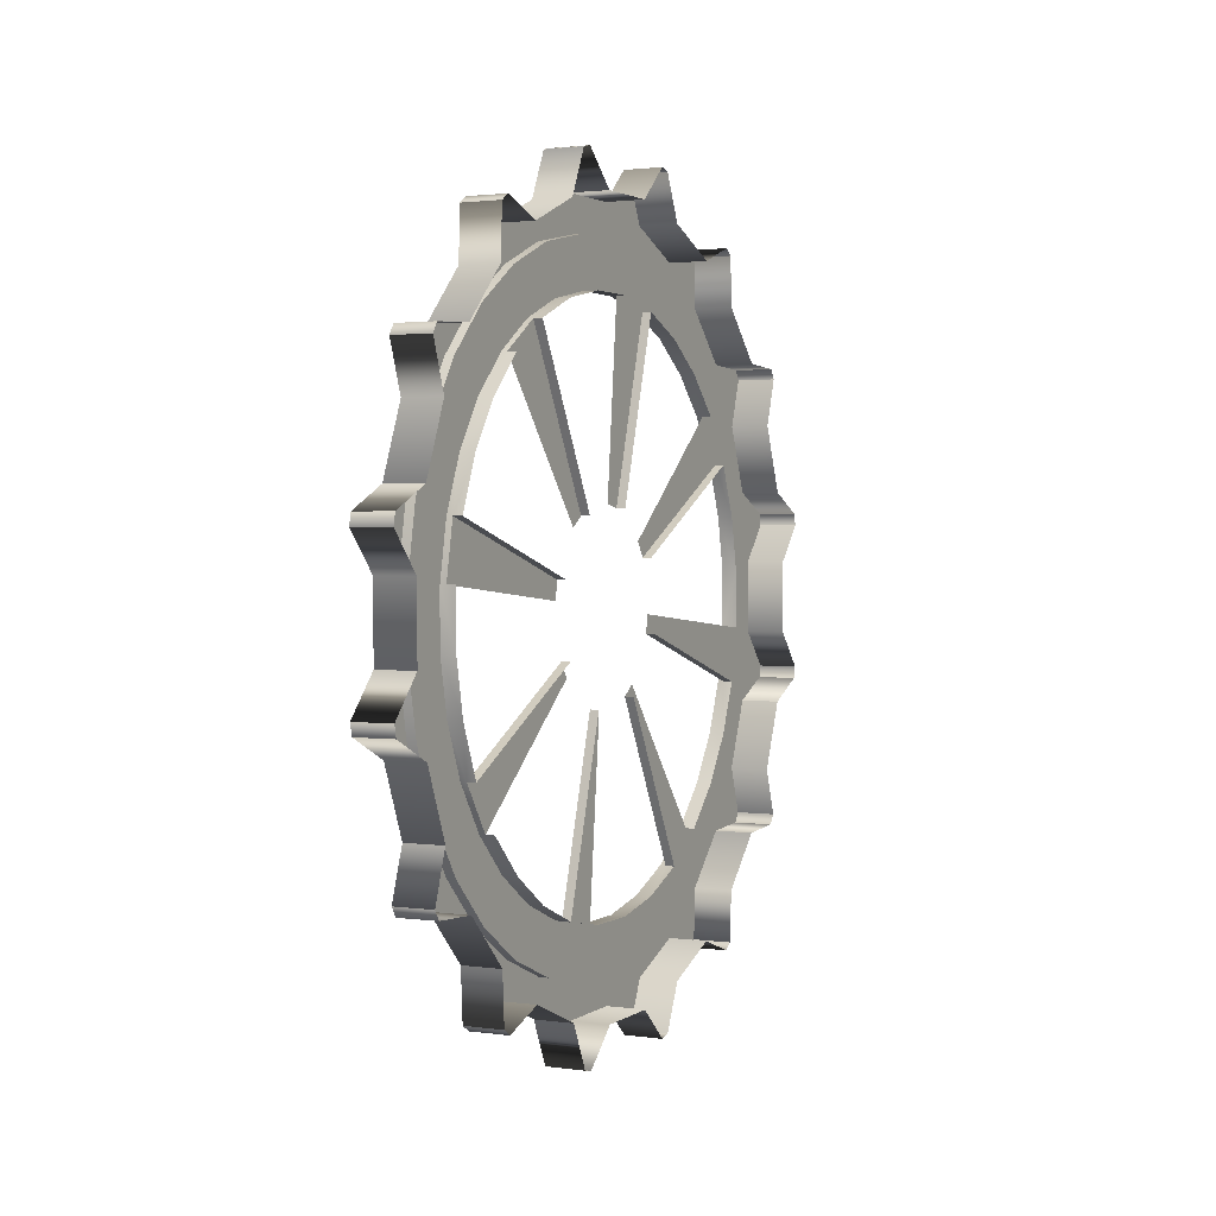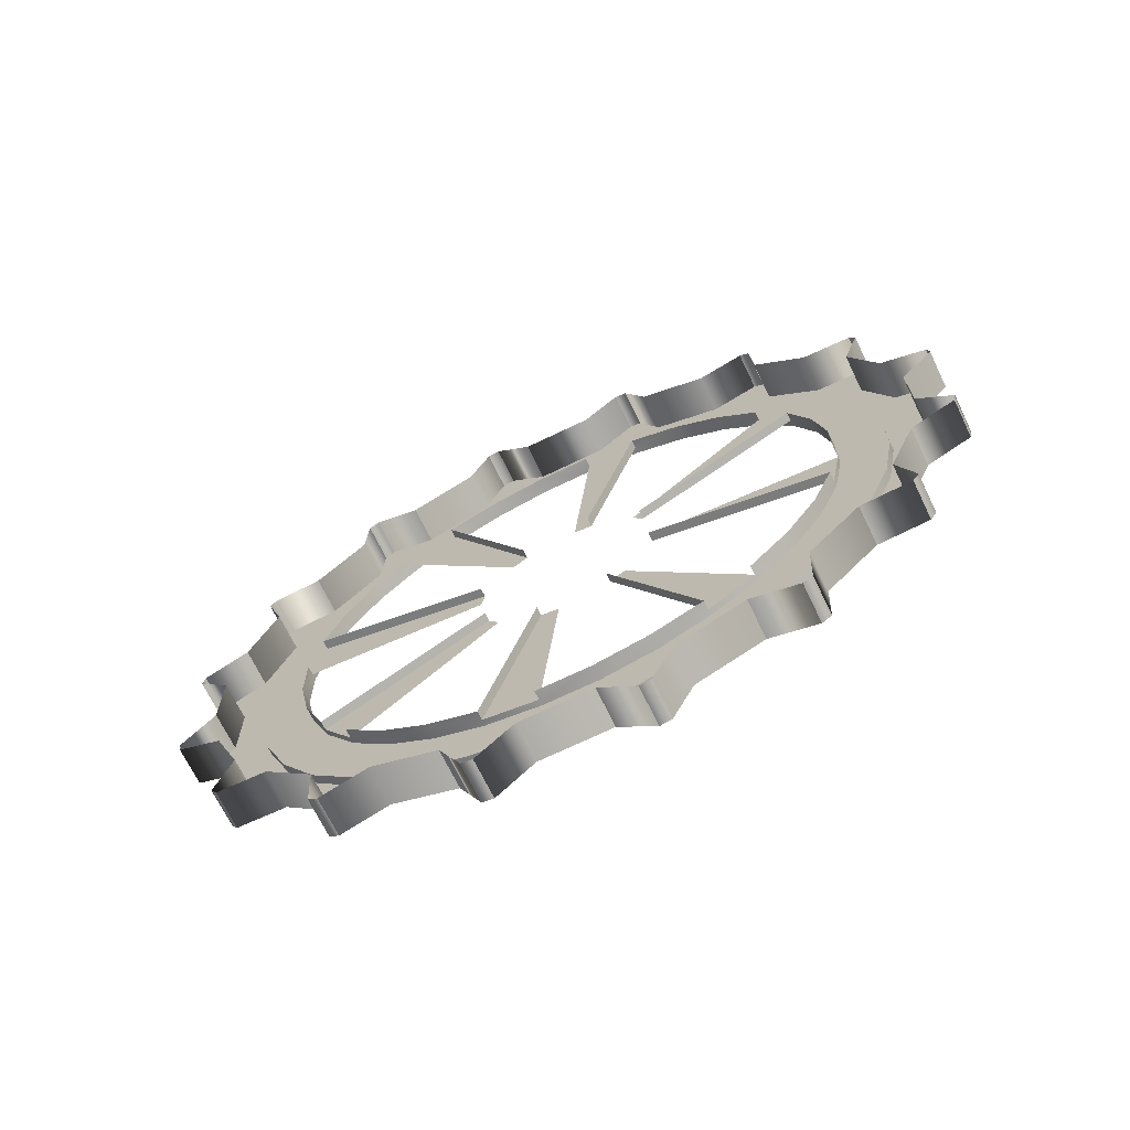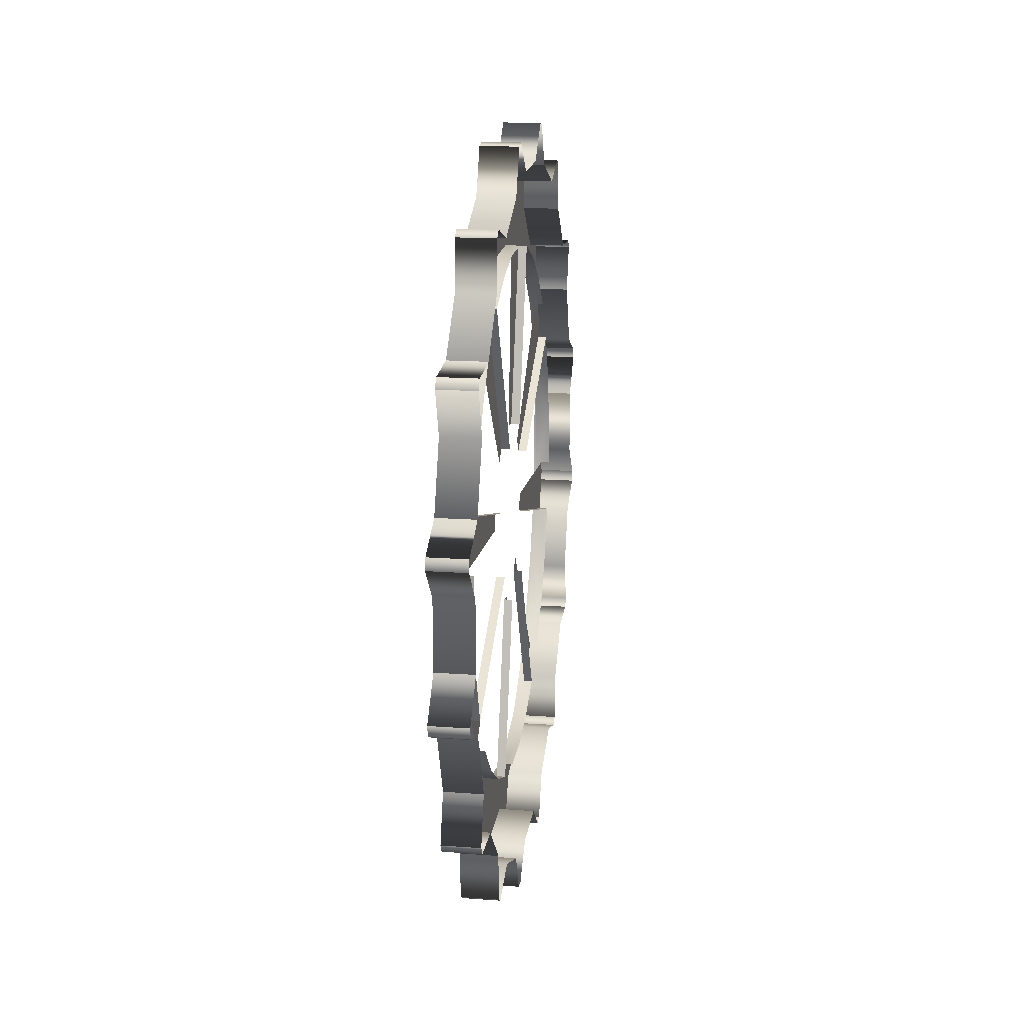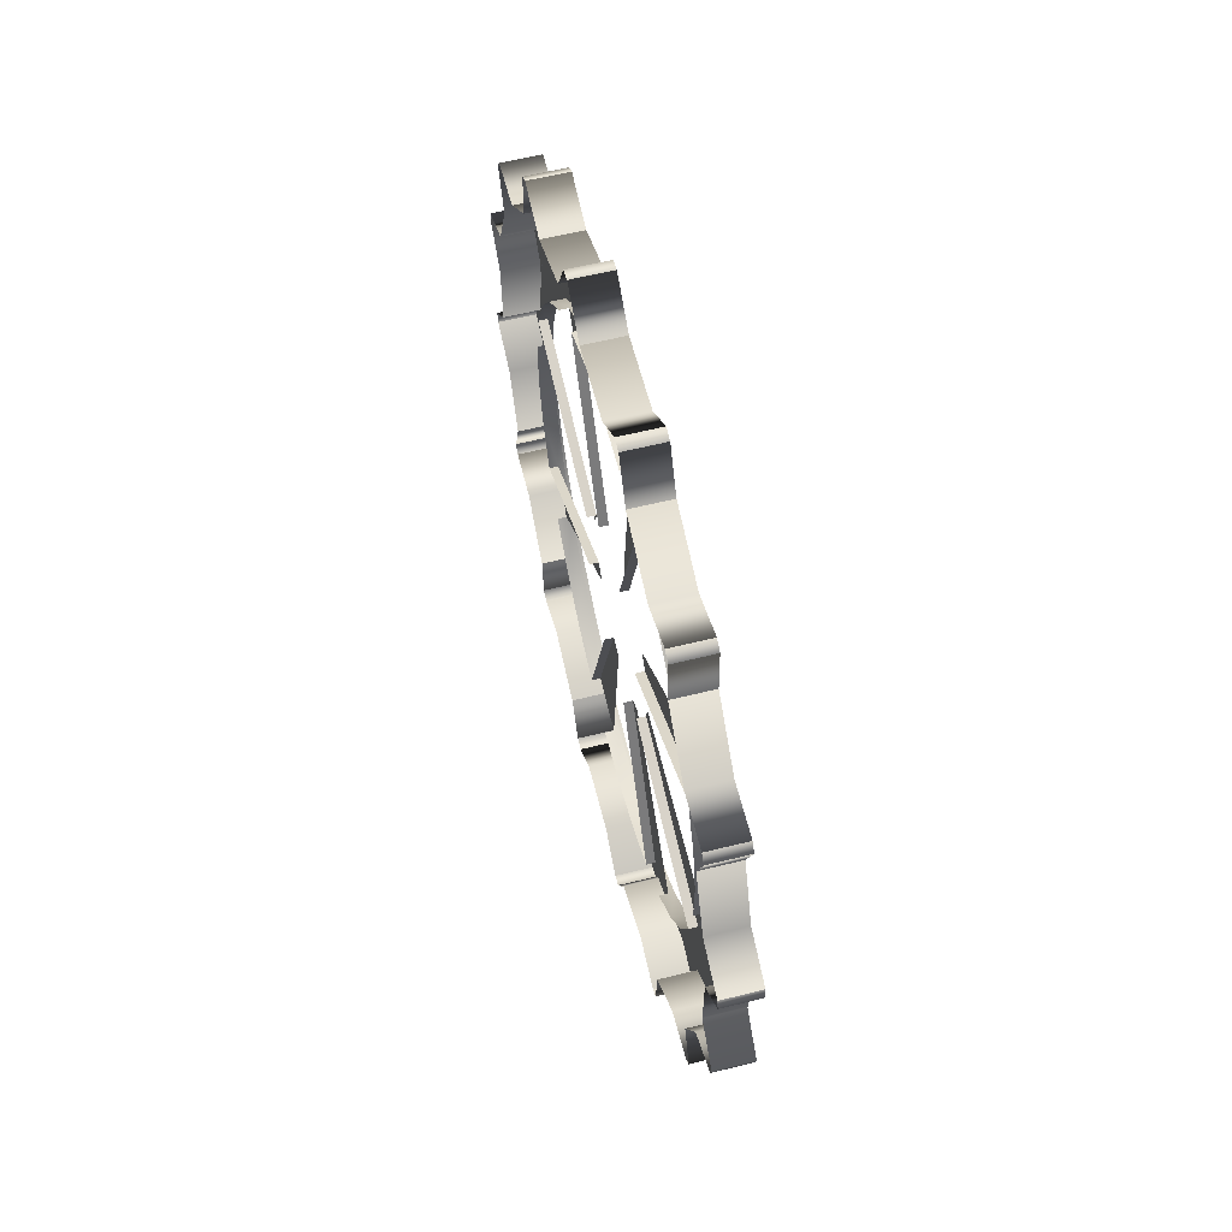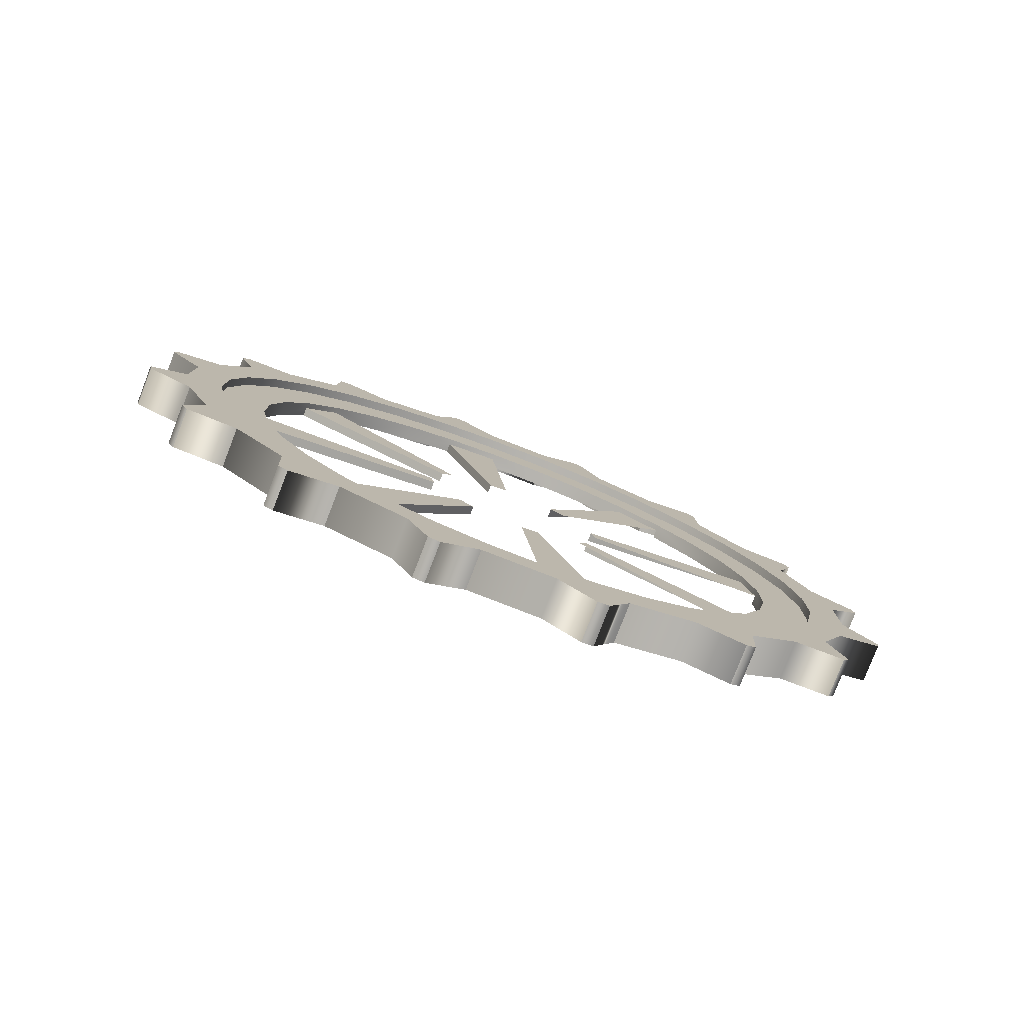
<metadata>
{"format":"obj","ext":"obj","renderer":"f3d","projection":"perspective","resolution":1024,"background":"white","views":[{"elev":1.9,"azim":26.2,"up":"+Y"},{"elev":-69.2,"azim":115.8,"up":"+Y"},{"elev":17.8,"azim":8.1,"up":"+Z"},{"elev":60.8,"azim":165.8,"up":"+Z"},{"elev":-79.9,"azim":-111.2,"up":"+Y"}]}
</metadata>
<code>
v  2.18 3.5 -18.96
v  1.04 -4.42 0.4
v  1.46 -4.24 1.26
v  1.04 -4.24 1.26
v  1.46 -1.28 -4.24
v  1.04 -0.42 -4.42
v  1.04 -1.28 -4.24
v  1.04 -2.82 3.4
v  1.46 -2.1 3.88
v  1.04 -2.1 3.88
v  1.04 0.4 4.4
v  1.04 -3.42 -2.82
v  1.46 1.26 4.22
v  1.04 1.26 4.22
v  1.04 3.4 2.8
v  1.46 3.88 2.08
v  1.04 3.88 2.08
v  1.46 -3.9 -2.1
v  1.04 -3.9 -2.1
v  1.04 4.4 -0.42
v  1.46 4.22 -1.28
v  1.04 4.22 -1.28
v  1.04 2.8 -3.42
v  1.46 2.08 -3.9
v  1.04 2.08 -3.9
v  1.04 -1.28 -13.3
v  0.34 -8.26 15.36
v  1.46 1.32 -13.3
v  1.46 -1.28 -13.3
v  2.18 -5.1 16.66
v  1.46 3.88 -12.78
v  2.18 -11.1 13.44
v  0.34 -13.52 11.02
v  1.46 -12.78 -3.9
v  1.46 -13.3 -1.34
v  1.04 6.3 -11.78
v  1.46 6.3 -11.78
v  0.34 -11.1 13.44
v  1.04 -3.86 -12.8
v  1.46 -3.86 -12.8
v  1.46 -6.28 -11.8
v  1.04 8.48 -10.32
v  1.46 8.48 -10.32
v  0.34 -16.72 5
v  1.46 10.32 -8.46
v  2.18 -15.4 8.18
v  1.46 11.78 -6.28
v  1.04 -11.78 -6.32
v  1.46 -11.78 -6.32
v  1.04 12.78 -3.86
v  1.46 12.78 -3.86
v  1.04 13.28 -1.28
v  1.46 13.28 -1.28
v  0.34 -17.38 1.66
v  1.46 13.28 1.32
v  2.18 -16.72 5
v  1.46 12.76 3.88
v  1.04 11.76 6.3
v  1.46 11.76 6.3
v  1.04 -10.32 -8.5
v  1.46 -10.32 -8.5
v  1.04 10.3 8.48
v  1.46 10.3 8.48
v  0.34 -15.4 8.18
v  1.46 8.44 10.32
v  2.18 -5.02 -16.72
v  1.46 6.26 11.78
v  1.04 3.84 12.78
v  1.46 3.84 12.78
v  1.04 1.26 13.28
v  1.46 1.26 13.28
v  2.18 -8.26 15.36
v  1.46 -8.46 -10.34
v  2.18 -8.2 -15.4
v  1.46 -1.34 13.28
v  0.34 -5.02 -16.72
v  1.46 -3.9 12.76
v  1.04 -6.32 11.76
v  1.46 -6.32 11.76
v  1.04 -8.5 10.3
v  1.46 -8.5 10.3
v  2.18 -13.52 11.02
v  1.46 -10.34 8.44
v  0.34 -8.2 -15.4
v  1.46 -11.8 6.26
v  1.04 -12.8 3.84
v  1.46 -12.8 3.84
v  1.04 -13.3 1.26
v  1.46 -13.3 1.26
v  0.76 -13.3 1.26
v  0.76 -13.3 -1.34
v  0.76 -12.8 3.84
v  0.76 -12.78 -3.9
v  0.76 -11.8 6.26
v  0.76 -3.86 -12.8
v  0.76 -1.28 -13.3
v  0.76 -6.28 -11.8
v  0.76 1.32 -13.3
v  0.76 -10.34 8.44
v  0.76 -8.5 10.3
v  0.76 -8.46 -10.34
v  0.76 -10.32 -8.5
v  0.76 -6.32 11.76
v  0.76 -3.9 12.76
v  0.76 -1.34 13.28
v  0.76 1.26 13.28
v  0.76 3.84 12.78
v  0.76 -11.78 -6.32
v  0.76 6.26 11.78
v  0.76 8.44 10.32
v  0.76 10.3 8.48
v  0.76 11.76 6.3
v  0.76 12.76 3.88
v  0.76 13.28 1.32
v  0.76 13.28 -1.28
v  0.76 12.78 -3.86
v  0.76 11.78 -6.28
v  0.76 10.32 -8.46
v  0.76 8.48 -10.32
v  0.76 6.3 -11.78
v  0.76 3.88 -12.78
v  2.18 -18.98 3.42
v  0.34 -4 -18.86
v  2.18 -17.38 1.66
v  2.18 -3.44 -18.98
v  2.18 -4 -18.86
v  2.18 -16.2 10.42
v  0.34 -10.44 -16.2
v  2.18 -10.44 -16.2
v  2.18 -10.9 -15.9
v  0.34 -10.52 16.14
v  2.18 -10.52 16.14
v  2.18 -4.08 18.82
v  2.18 18.84 -4
v  2.18 16.18 -10.44
v  2.18 18.96 -3.44
v  0.34 10.96 -15.86
v  2.18 -3.52 18.94
v  2.18 3.42 18.96
v  2.18 3.98 18.84
v  2.18 10.42 16.18
v  2.18 10.88 15.88
v  2.18 10.96 -15.86
v  2.18 15.84 10.96
v  0.34 -15.86 -10.98
v  2.18 -15.86 -10.98
v  2.18 -16.16 -10.52
v  0.34 -18.84 -4.08
v  0.34 4.06 -18.84
v  2.18 4.06 -18.84
v  2.18 -18.84 -4.08
v  2.18 18.82 4.06
v  2.18 18.94 3.5
v  0.34 18.96 -3.44
v  0.34 18.84 -4
v  0.34 18.94 3.5
v  0.34 16.18 -10.44
v  0.34 18.82 4.06
v  0.34 3.5 -18.96
v  0.34 -18.98 3.42
v  2.18 10.5 -16.16
v  0.34 -18.86 3.98
v  2.18 -18.96 -3.52
v  0.34 -18.96 -3.52
v  0.34 10.5 -16.16
v  2.18 15.88 -10.9
v  0.34 -16.16 -10.52
v  2.18 16.14 10.5
v  0.34 16.14 10.5
v  0.34 15.84 10.96
v  0.34 10.88 15.88
v  0.34 15.88 -10.9
v  0.34 10.42 16.18
v  0.34 3.98 18.84
v  0.34 3.42 18.96
v  0.34 -3.52 18.94
v  0.34 -4.08 18.82
v  2.18 -10.98 15.84
v  0.34 -10.98 15.84
v  0.34 -10.9 -15.9
v  2.18 -15.9 10.88
v  0.34 -15.9 10.88
v  0.34 -16.2 10.42
v  0.34 -3.44 -18.98
v  2.18 -18.86 3.98
v  0.76 1.56 -15.64
v  0.76 4.58 -15.04
v  0.76 -1.5 -15.64
v  0.76 7.42 -13.84
v  0.76 9.98 -12.14
v  0.76 12.16 -9.94
v  0.76 13.86 -7.38
v  0.76 15.04 -4.54
v  0.76 15.62 -1.5
v  0.76 15.62 1.56
v  0.76 15.02 4.58
v  0.76 13.82 7.42
v  0.76 -15.04 -4.6
v  0.76 -13.84 -7.44
v  0.76 -15.64 -1.58
v  0.76 -12.14 -10
v  0.76 12.12 9.98
v  0.76 9.92 12.16
v  0.76 7.36 13.86
v  0.76 4.52 15.04
v  0.76 1.48 15.62
v  0.76 -9.94 -12.18
v  0.76 -1.58 15.62
v  0.76 -4.6 15.02
v  0.76 -7.44 13.82
v  0.76 -10 12.12
v  0.76 -12.18 9.92
v  0.76 -7.38 -13.88
v  0.76 -4.54 -15.06
v  0.76 -13.88 7.36
v  0.76 -15.06 4.52
v  0.76 -15.64 1.48
v  0.34 -15.64 1.48
v  0.34 -15.64 -1.58
v  0.34 -15.06 4.52
v  0.34 -15.04 -4.6
v  0.34 -13.88 7.36
v  0.34 -4.54 -15.06
v  0.34 -1.5 -15.64
v  0.34 -7.38 -13.88
v  0.34 1.56 -15.64
v  0.34 -12.18 9.92
v  0.34 -10 12.12
v  0.34 -9.94 -12.18
v  0.34 -12.14 -10
v  0.34 -7.44 13.82
v  0.34 -4.6 15.02
v  0.34 -1.58 15.62
v  0.34 1.48 15.62
v  0.34 4.52 15.04
v  0.34 -13.84 -7.44
v  0.34 7.36 13.86
v  0.34 9.92 12.16
v  0.34 12.12 9.98
v  0.34 13.82 7.42
v  0.34 15.02 4.58
v  0.34 15.62 1.56
v  0.34 15.62 -1.5
v  0.34 15.04 -4.54
v  0.34 13.86 -7.38
v  0.34 12.16 -9.94
v  0.34 9.98 -12.14
v  0.34 7.42 -13.84
v  0.34 4.58 -15.04
v  0.34 1.72 -17.36
v  0.34 5.08 -16.68
v  2.18 5.08 -16.68
v  2.18 1.72 -17.36
v  0.34 -1.68 -17.38
v  2.18 -1.68 -17.38
v  0.34 8.24 -15.38
v  2.18 8.24 -15.38
v  0.34 11.08 -13.46
v  2.18 11.08 -13.46
v  0.34 13.5 -11.04
v  2.18 13.5 -11.04
v  0.34 15.38 -8.2
v  2.18 15.38 -8.2
v  0.34 16.7 -5.02
v  2.18 16.7 -5.02
v  0.34 17.36 -1.68
v  2.18 17.36 -1.68
v  0.34 17.34 1.72
v  2.18 17.34 1.72
v  0.34 16.66 5.08
v  2.18 16.66 5.08
v  0.34 15.36 8.24
v  2.18 15.36 8.24
v  0.34 -16.68 -5.1
v  0.34 -15.38 -8.26
v  2.18 -15.38 -8.26
v  2.18 -16.68 -5.1
v  0.34 -17.36 -1.74
v  2.18 -17.36 -1.74
v  0.34 -13.46 -11.1
v  2.18 -13.46 -11.1
v  0.34 13.44 11.08
v  2.18 13.44 11.08
v  0.34 11.02 13.5
v  2.18 11.02 13.5
v  0.34 8.18 15.38
v  2.18 8.18 15.38
v  0.34 5 16.7
v  2.18 5 16.7
v  0.34 1.66 17.36
v  2.18 1.66 17.36
v  0.34 -11.04 -13.52
v  2.18 -11.04 -13.52
v  0.34 -1.74 17.34
v  2.18 -1.74 17.34
v  0.34 -5.1 16.66
g Object_0
f 87 86 85
f 29 28 26
f 81 83 80
f 79 78 77
f 71 75 70
f 69 68 67
f 63 65 62
f 59 58 57
f 49 48 34
f 53 55 52
f 51 50 47
f 43 45 42
f 37 36 31
f 89 35 88
f 61 73 60
f 40 39 41
f 189 190 247 248
f 214 188 224 223
f 187 189 248 249
f 215 216 220 222
f 186 187 249 226
f 200 198 221 219
f 226 249 251 250
f 216 217 218 220
f 217 200 219 218
f 213 214 223 225
f 48 49 18 19
f 190 191 246 247
f 188 186 226 224
f 290 291 139 175
f 123 184 125 126
f 243 242 268 266
f 180 128 129 130
f 167 145 146 147
f 164 148 151 163
f 162 160 122 185
f 242 241 270 268
f 182 183 127 181
f 131 179 178 132
f 176 177 133 138
f 174 175 139 140
f 270 241 240 272
f 171 173 141 142
f 169 170 144 168
f 156 158 152 153
f 155 154 136 134
f 274 221 236 275
f 172 157 135 166
f 165 137 143 161
f 201 207 229 230
f 159 149 150 1
f 183 182 33 64
f 219 221 274 278
f 64 46 127 183
f 191 192 245 246
f 175 174 288 290
f 236 230 280 275
f 86 87 3 4
f 240 239 282 272
f 295 294 176 138
f 254 255 125 184
f 289 288 174 140
f 212 215 222 227
f 66 76 123 126
f 177 176 294 296
f 296 30 133 177
f 10 78 79 9
f 282 239 238 284
f 192 193 244 245
f 184 123 76 254
f 269 268 156 153
f 56 44 162 185
f 211 212 227 228
f 238 237 286 284
f 160 162 44 54
f 54 124 122 160
f 158 156 268 270
f 72 27 131 132
f 193 194 243 244
f 264 244 243 266
f 253 250 159 1
f 204 205 235 237
f 179 131 27 38
f 199 201 230 236
f 38 32 178 179
f 149 159 250 251
f 251 252 150 149
f 90 91 200 217
f 68 69 13 14
f 25 23 42 36
f 92 90 217 216
f 203 204 237 238
f 95 96 188 214
f 195 196 241 242
f 215 94 92 216
f 36 37 24 25
f 22 20 52 50
f 99 94 215 212
f 257 256 165 161
f 205 206 234 235
f 210 211 228 231
f 137 165 256 258
f 258 259 143 137
f 19 12 60 48
f 293 292 180 130
f 17 15 62 58
f 286 287 141 173
f 213 97 95 214
f 224 226 250 254
f 202 203 238 239
f 128 180 292 84
f 101 97 213 207
f 14 11 70 68
f 84 74 129 128
f 261 260 172 166
f 157 172 260 262
f 262 263 135 157
f 206 208 233 234
f 58 59 16 17
f 211 100 99 212
f 207 213 225 229
f 10 8 80 78
f 173 171 284 286
f 210 103 100 211
f 197 202 239 240
f 198 199 236 221
f 208 209 232 233
f 104 103 210 209
f 265 264 155 134
f 7 6 26 39
f 82 33 182 181
f 4 2 88 86
f 285 284 171 142
f 154 155 264 266
f 266 267 136 154
f 90 88 35 91
f 282 283 144 170
f 86 88 90 92
f 34 93 91 35
f 170 169 272 282
f 218 219 278 54
f 39 26 96 95
f 273 272 169 168
f 39 95 97 41
f 44 220 218 54
f 280 281 146 145
f 85 94 99 83
f 76 223 224 254
f 145 167 275 280
f 41 97 101 73
f 222 220 44 64
f 102 60 73 101
f 276 275 167 147
f 78 80 100 103
f 227 222 64 33
f 148 164 278 274
f 77 104 105 75
f 225 223 76 84
f 279 278 164 163
f 68 70 106 107
f 229 225 84 292
f 48 60 102 108
f 274 277 151 148
f 38 228 227 33
f 65 67 109 110
f 208 105 104 209
f 231 228 38 27
f 58 62 111 112
f 245 244 264 262
f 296 232 231 27
f 106 105 208 206
f 55 57 113 114
f 233 232 296 294
f 50 51 21 22
f 50 52 115 116
f 234 233 294 290
f 201 102 101 207
f 45 47 117 118
f 280 230 229 292
f 36 42 119 120
f 288 235 234 290
f 270 271 152 158
f 28 31 121 98
f 237 235 288 286
f 186 98 121 187
f 251 249 248 256
f 96 98 186 188
f 121 120 189 187
f 189 120 119 190
f 248 247 258 256
f 190 119 118 191
f 118 117 192 191
f 39 40 5 7
f 192 117 116 193
f 116 115 194 193
f 258 247 246 260
f 115 114 195 194
f 195 114 113 196
f 194 195 242 243
f 113 112 197 196
f 93 108 199 198
f 246 245 262 260
f 200 91 93 198
f 199 108 102 201
f 119 42 45 118
f 197 112 111 202
f 202 111 110 203
f 196 197 240 241
f 110 109 204 203
f 204 109 107 205
f 209 210 231 232
f 107 106 206 205
f 271 270 272 273
f 283 282 284 285
f 287 286 288 289
f 291 290 294 295
f 30 296 27 72
f 32 38 33 82
f 46 64 44 56
f 124 54 278 279
f 277 274 275 276
f 281 280 292 293
f 74 84 76 66
f 253 255 254 250
f 257 252 251 256
f 261 259 258 260
f 265 263 262 264
f 267 266 268 269
f 68 107 109 67
f 111 62 65 110
f 58 112 113 57
f 115 52 55 114
f 78 103 104 77
f 106 70 75 105
f 86 92 94 85
f 100 80 83 99
f 48 108 93 34
f 36 120 121 31
f 96 26 28 98
f 50 116 117 47
g

</code>
